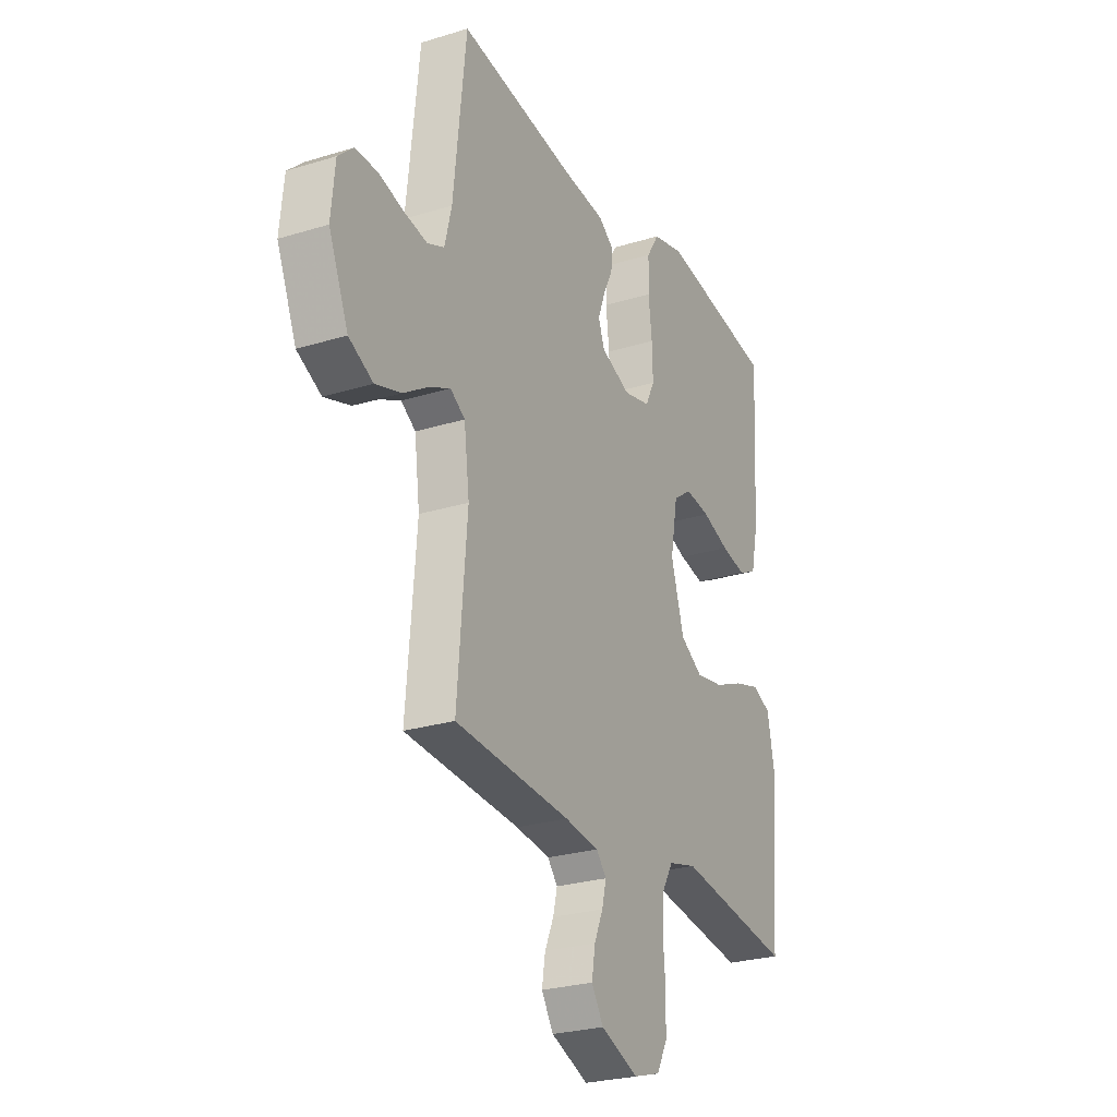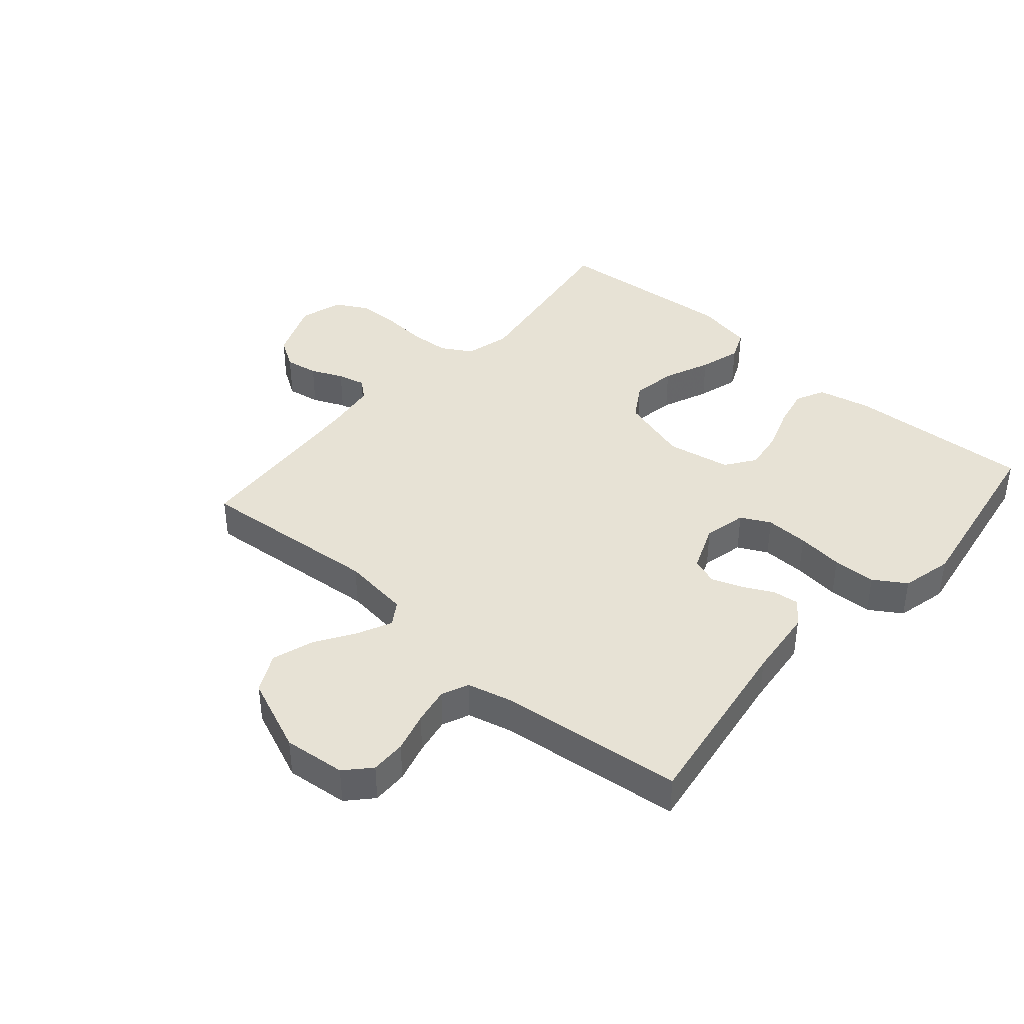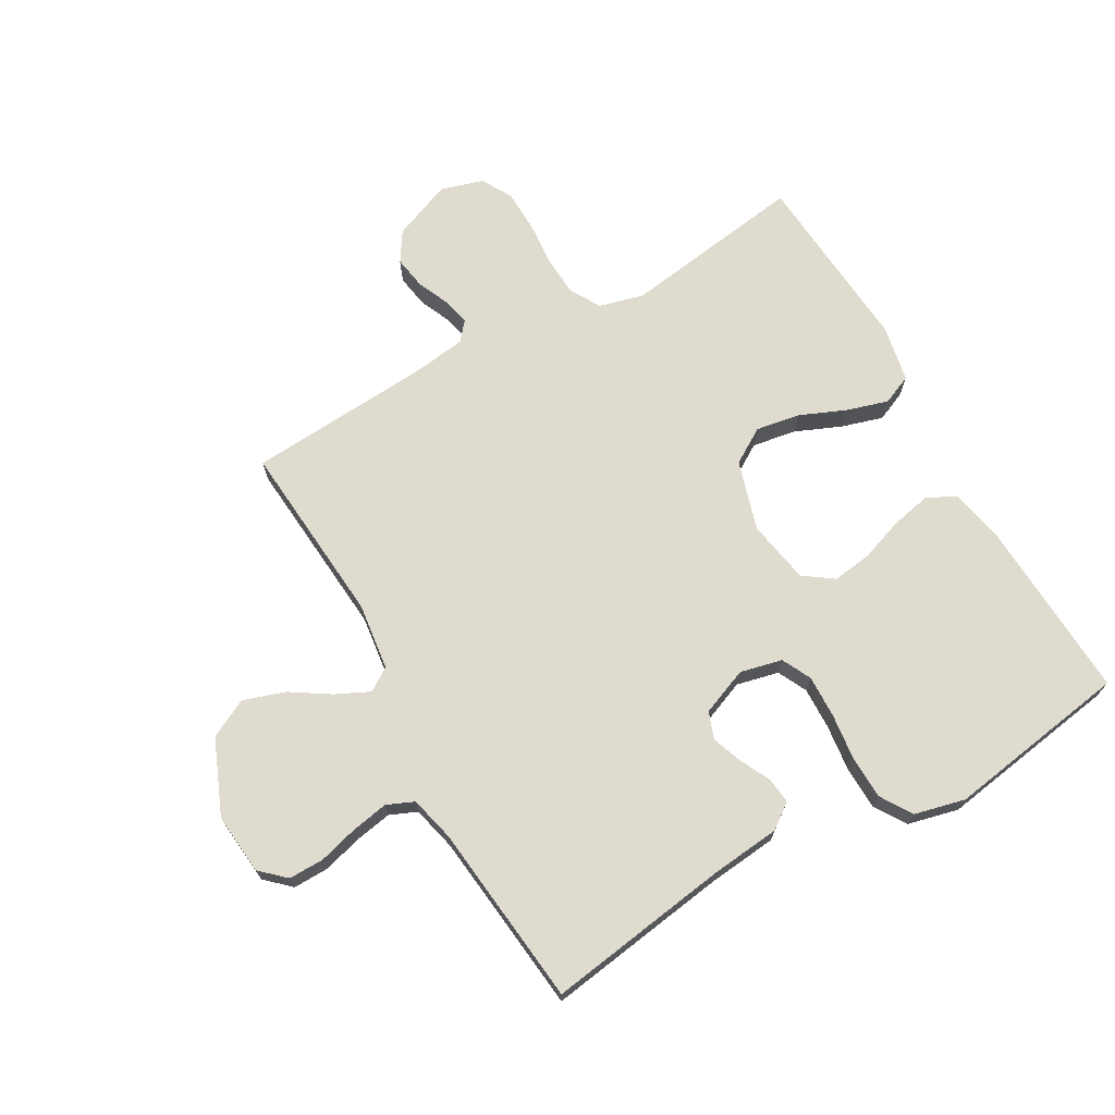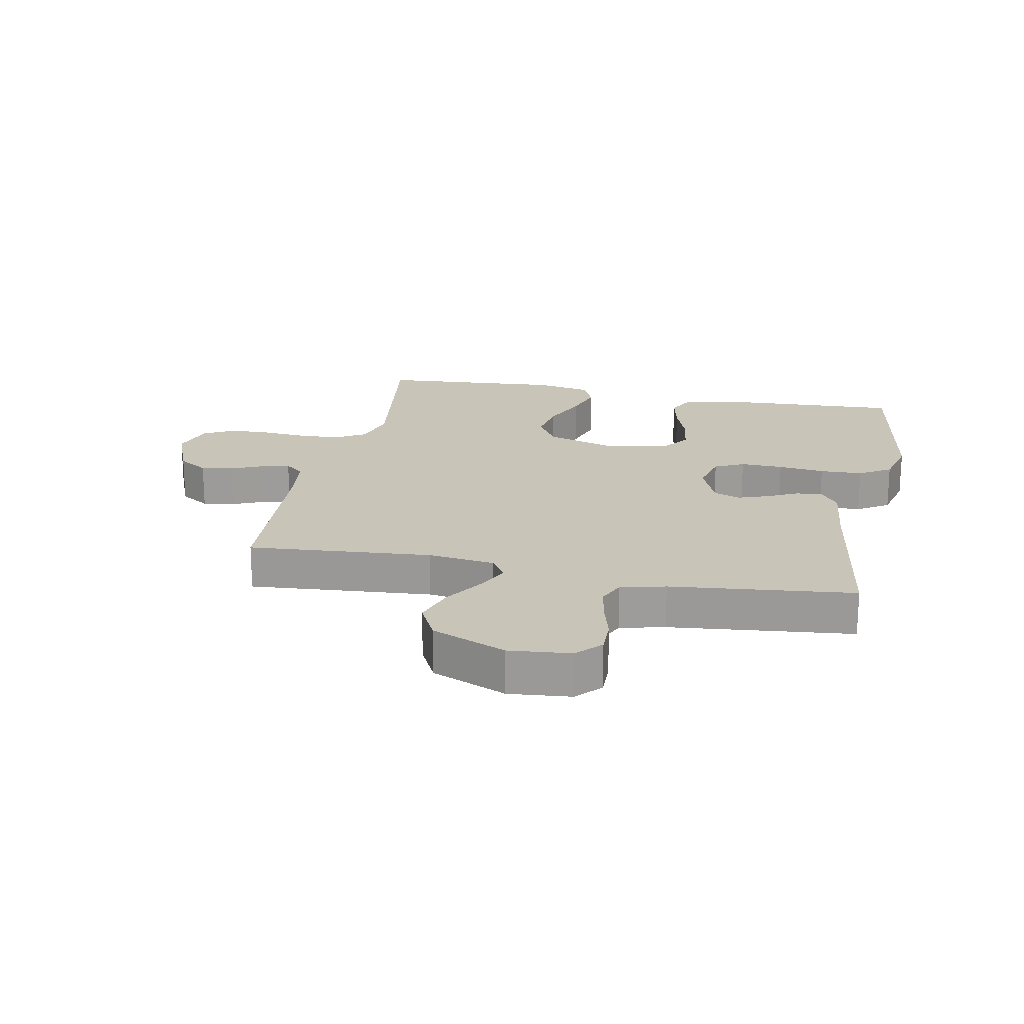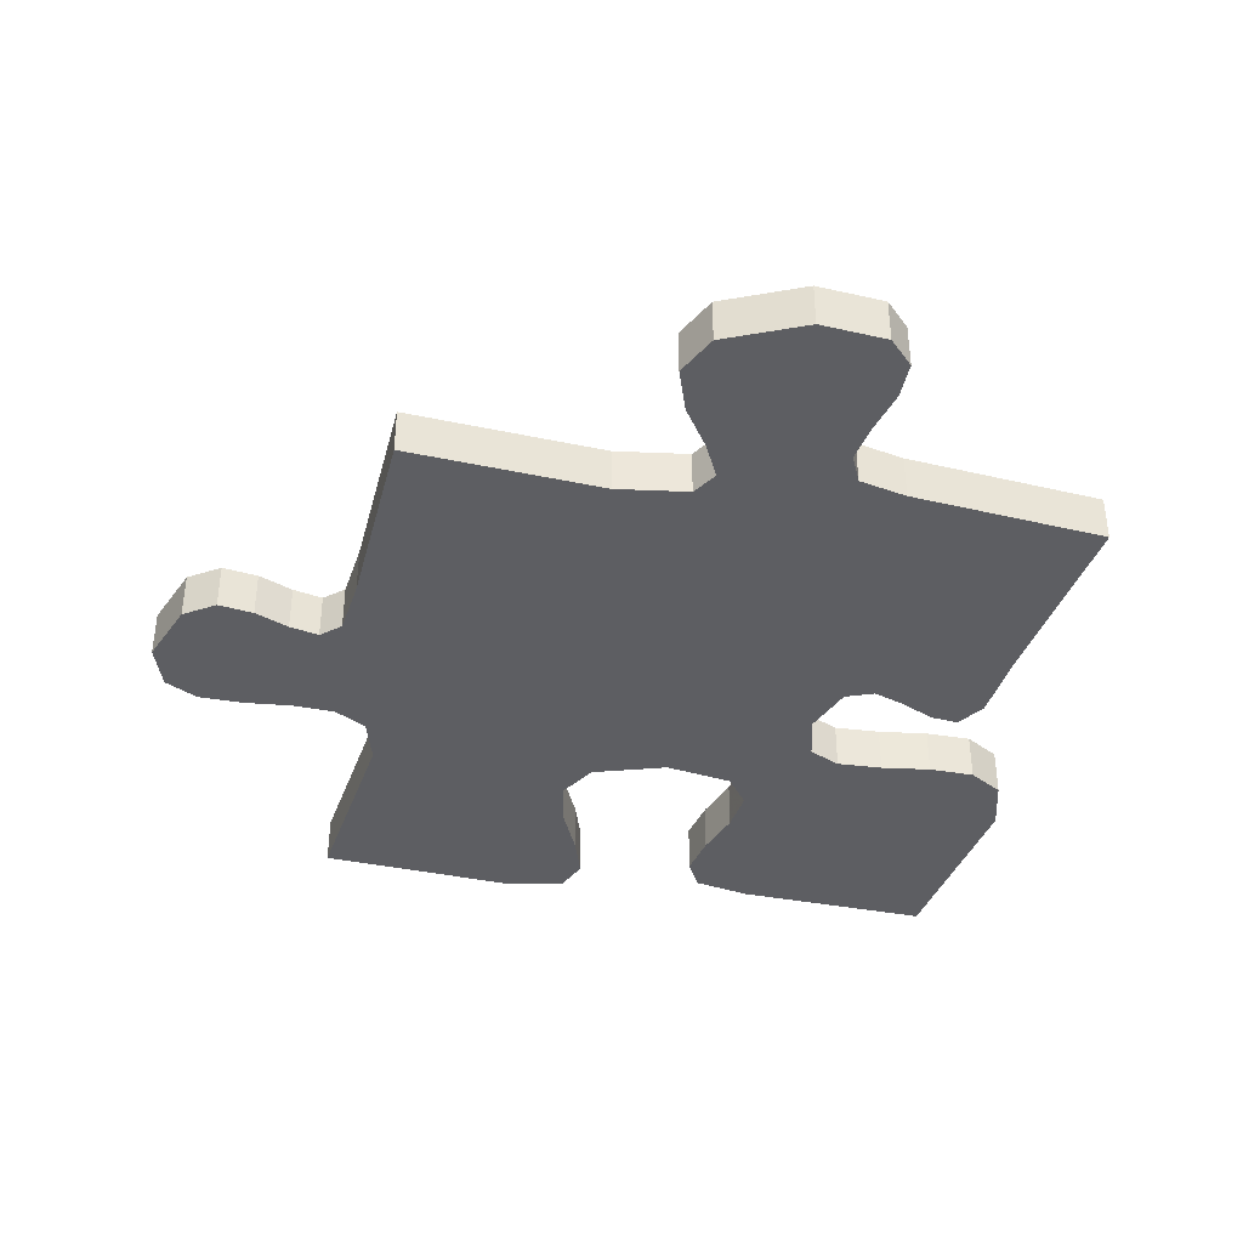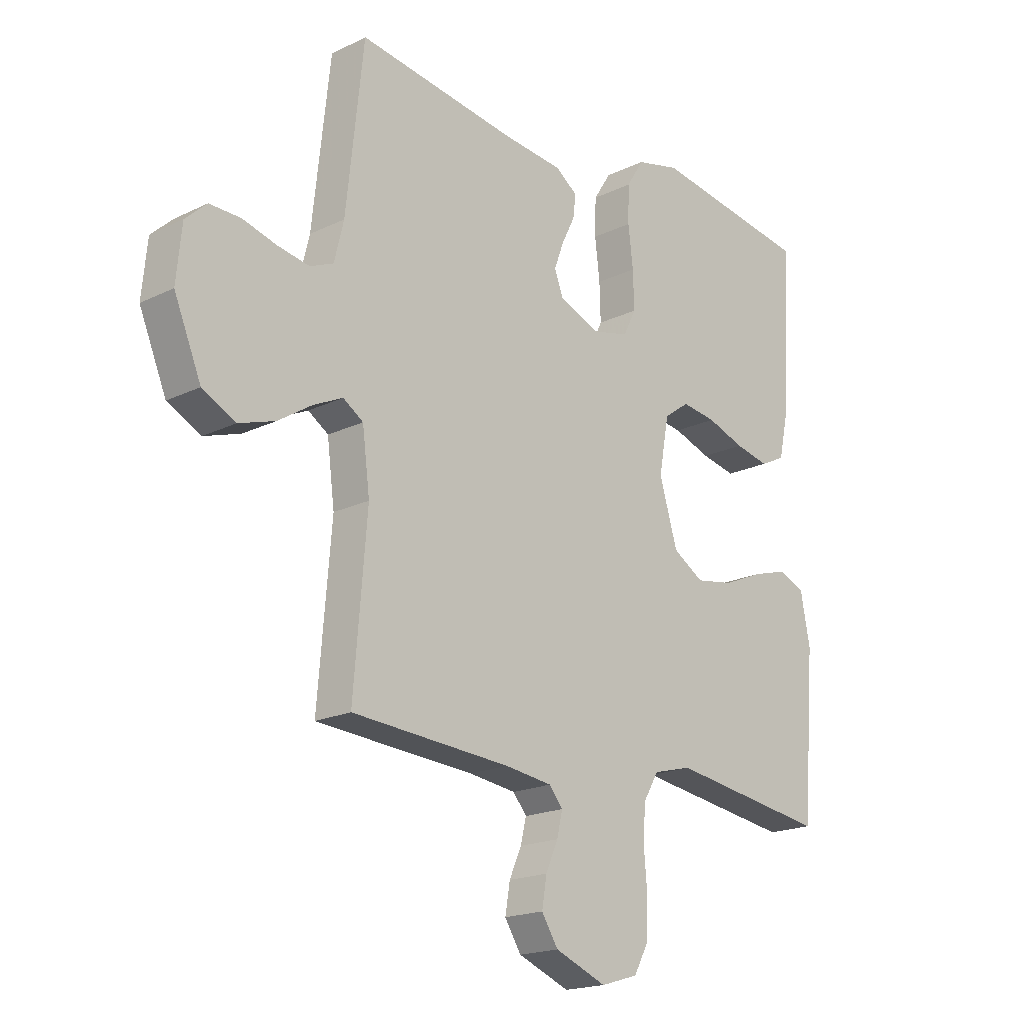
<metadata>
{"format":"obj","ext":"obj","renderer":"f3d","projection":"perspective","resolution":1024,"background":"white","views":[{"elev":-26.0,"azim":-63.9,"up":"+Z"},{"elev":40.5,"azim":-49.0,"up":"+Y"},{"elev":70.4,"azim":-29.5,"up":"+Y"},{"elev":20.1,"azim":-78.5,"up":"+Y"},{"elev":-38.9,"azim":-100.3,"up":"+Y"},{"elev":-18.8,"azim":-47.1,"up":"+Z"}]}
</metadata>
<code>
v -0.5 0.07 -0.5
v -0.475 0.07 -0.2
v -0.489 0.07 -0.09
v -0.527 0.07 -0.065
v -0.582 0.07 -0.091
v -0.646 0.07 -0.132
v -0.714 0.07 -0.154
v -0.777 0.07 -0.122
v -0.828 0.07 0
v -0.818 0.07 0.101
v -0.778 0.07 0.138
v -0.72 0.07 0.137
v -0.655 0.07 0.119
v -0.595 0.07 0.108
v -0.551 0.07 0.127
v -0.533 0.07 0.2
v -0.5 0.07 0.5
v -0.2 0.07 0.455
v -0.086 0.07 0.443
v -0.045 0.07 0.413
v -0.05 0.07 0.37
v -0.075 0.07 0.32
v -0.093 0.07 0.271
v -0.077 0.07 0.227
v 0 0.07 0.196
v 0.069 0.07 0.212
v 0.093 0.07 0.26
v 0.091 0.07 0.33
v 0.082 0.07 0.406
v 0.084 0.07 0.476
v 0.117 0.07 0.528
v 0.2 0.07 0.548
v 0.5 0.07 0.5
v 0.484 0.07 0.2
v 0.465 0.07 0.113
v 0.418 0.07 0.09
v 0.353 0.07 0.104
v 0.282 0.07 0.129
v 0.217 0.07 0.138
v 0.169 0.07 0.104
v 0.15 0.07 0
v 0.184 0.07 -0.114
v 0.242 0.07 -0.15
v 0.314 0.07 -0.138
v 0.39 0.07 -0.106
v 0.457 0.07 -0.086
v 0.506 0.07 -0.107
v 0.524 0.07 -0.2
v 0.5 0.07 -0.5
v 0.2 0.07 -0.456
v 0.127 0.07 -0.475
v 0.098 0.07 -0.524
v 0.094 0.07 -0.59
v 0.1 0.07 -0.663
v 0.098 0.07 -0.731
v 0.07 0.07 -0.782
v 0 0.07 -0.803
v -0.097 0.07 -0.764
v -0.128 0.07 -0.715
v -0.119 0.07 -0.661
v -0.096 0.07 -0.609
v -0.085 0.07 -0.564
v -0.111 0.07 -0.533
v -0.2 0.07 -0.521
v -0.5 0 -0.5
v -0.475 0 -0.2
v -0.489 0 -0.09
v -0.527 0 -0.065
v -0.582 0 -0.091
v -0.646 0 -0.132
v -0.714 0 -0.154
v -0.777 0 -0.122
v -0.828 0 0
v -0.818 0 0.101
v -0.778 0 0.138
v -0.72 0 0.137
v -0.655 0 0.119
v -0.595 0 0.108
v -0.551 0 0.127
v -0.533 0 0.2
v -0.5 0 0.5
v -0.2 0 0.455
v -0.086 0 0.443
v -0.045 0 0.413
v -0.05 0 0.37
v -0.075 0 0.32
v -0.093 0 0.271
v -0.077 0 0.227
v 0 0 0.196
v 0.069 0 0.212
v 0.093 0 0.26
v 0.091 0 0.33
v 0.082 0 0.406
v 0.084 0 0.476
v 0.117 0 0.528
v 0.2 0 0.548
v 0.5 0 0.5
v 0.484 0 0.2
v 0.465 0 0.113
v 0.418 0 0.09
v 0.353 0 0.104
v 0.282 0 0.129
v 0.217 0 0.138
v 0.169 0 0.104
v 0.15 0 0
v 0.184 0 -0.114
v 0.242 0 -0.15
v 0.314 0 -0.138
v 0.39 0 -0.106
v 0.457 0 -0.086
v 0.506 0 -0.107
v 0.524 0 -0.2
v 0.5 0 -0.5
v 0.2 0 -0.456
v 0.127 0 -0.475
v 0.098 0 -0.524
v 0.094 0 -0.59
v 0.1 0 -0.663
v 0.098 0 -0.731
v 0.07 0 -0.782
v 0 0 -0.803
v -0.097 0 -0.764
v -0.128 0 -0.715
v -0.119 0 -0.661
v -0.096 0 -0.609
v -0.085 0 -0.564
v -0.111 0 -0.533
v -0.2 0 -0.521
f 59 60 61
f 58 59 61
f 57 58 61
f 56 57 61
f 55 56 61
f 54 55 61
f 53 54 61
f 52 53 61 62
f 51 52 62 63
f 48 49 50
f 47 48 50
f 46 47 50
f 45 46 50
f 44 45 50
f 51 63 64
f 50 51 64
f 44 50 64
f 43 44 64
f 36 37 38
f 35 36 38
f 34 35 38
f 33 34 38
f 32 33 38
f 31 32 38
f 30 31 38
f 29 30 38
f 28 29 38
f 27 28 38 39
f 26 27 39 40
f 20 21 22
f 19 20 22
f 18 19 22
f 18 22 23
f 17 18 23
f 16 17 23
f 15 16 23 24
f 11 12 13
f 10 11 13
f 9 10 13
f 8 9 13
f 7 8 13
f 6 7 13
f 5 6 13
f 4 5 13 14
f 15 24 25
f 14 15 25
f 4 14 25
f 3 4 25
f 64 1 2
f 43 64 2
f 42 43 2
f 3 25 26
f 2 3 26
f 42 2 26
f 41 42 26
f 26 40 41
f 125 124 123
f 125 123 122
f 125 122 121
f 125 121 120
f 125 120 119
f 125 119 118
f 125 118 117
f 126 125 117 116
f 127 126 116 115
f 114 113 112
f 114 112 111
f 114 111 110
f 114 110 109
f 114 109 108
f 128 127 115
f 128 115 114
f 128 114 108
f 128 108 107
f 102 101 100
f 102 100 99
f 102 99 98
f 102 98 97
f 102 97 96
f 102 96 95
f 102 95 94
f 102 94 93
f 102 93 92
f 103 102 92 91
f 104 103 91 90
f 86 85 84
f 86 84 83
f 86 83 82
f 87 86 82
f 87 82 81
f 87 81 80
f 88 87 80 79
f 77 76 75
f 77 75 74
f 77 74 73
f 77 73 72
f 77 72 71
f 77 71 70
f 77 70 69
f 78 77 69 68
f 89 88 79
f 89 79 78
f 89 78 68
f 89 68 67
f 66 65 128
f 66 128 107
f 66 107 106
f 90 89 67
f 90 67 66
f 90 66 106
f 90 106 105
f 105 104 90
f 1 65 66 2
f 2 66 67 3
f 3 67 68 4
f 4 68 69 5
f 5 69 70 6
f 6 70 71 7
f 7 71 72 8
f 8 72 73 9
f 9 73 74 10
f 10 74 75 11
f 11 75 76 12
f 12 76 77 13
f 13 77 78 14
f 14 78 79 15
f 15 79 80 16
f 16 80 81 17
f 17 81 82 18
f 18 82 83 19
f 19 83 84 20
f 20 84 85 21
f 21 85 86 22
f 22 86 87 23
f 23 87 88 24
f 24 88 89 25
f 25 89 90 26
f 26 90 91 27
f 27 91 92 28
f 28 92 93 29
f 29 93 94 30
f 30 94 95 31
f 31 95 96 32
f 32 96 97 33
f 33 97 98 34
f 34 98 99 35
f 35 99 100 36
f 36 100 101 37
f 37 101 102 38
f 38 102 103 39
f 39 103 104 40
f 40 104 105 41
f 41 105 106 42
f 42 106 107 43
f 43 107 108 44
f 44 108 109 45
f 45 109 110 46
f 46 110 111 47
f 47 111 112 48
f 48 112 113 49
f 49 113 114 50
f 50 114 115 51
f 51 115 116 52
f 52 116 117 53
f 53 117 118 54
f 54 118 119 55
f 55 119 120 56
f 56 120 121 57
f 57 121 122 58
f 58 122 123 59
f 59 123 124 60
f 60 124 125 61
f 61 125 126 62
f 62 126 127 63
f 63 127 128 64
f 64 128 65 1

</code>
